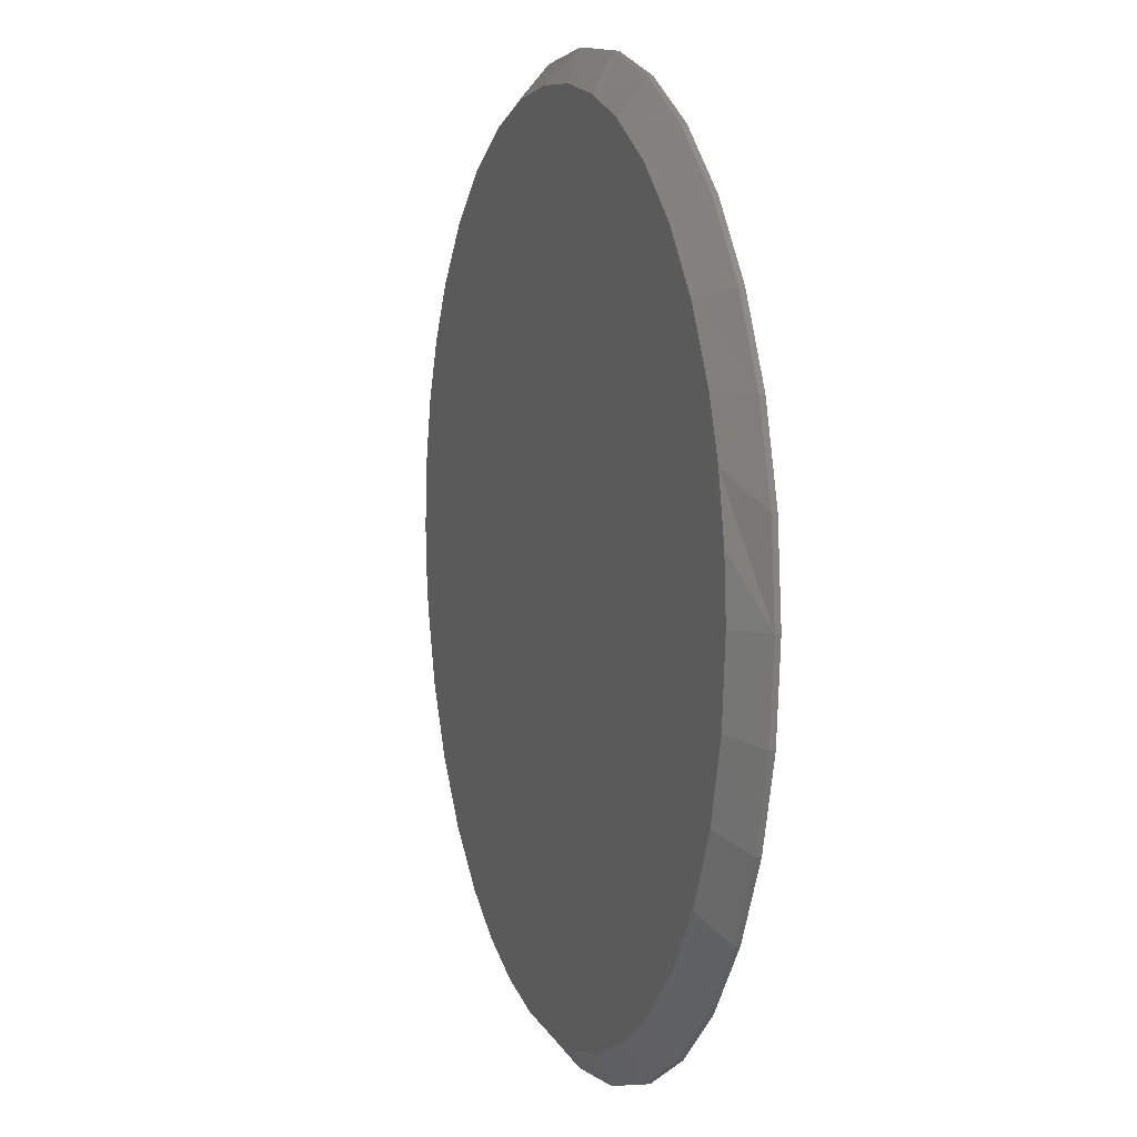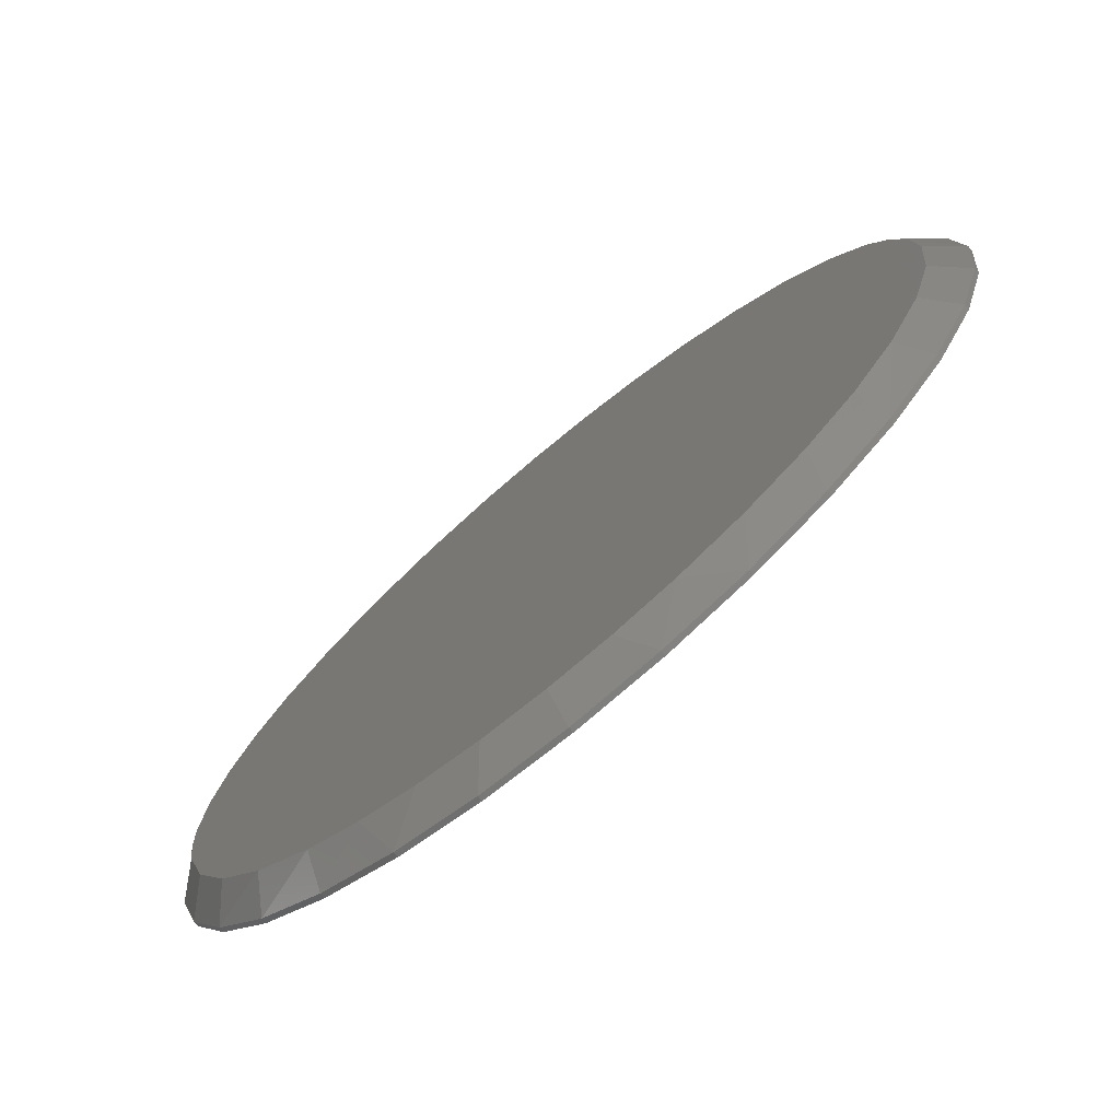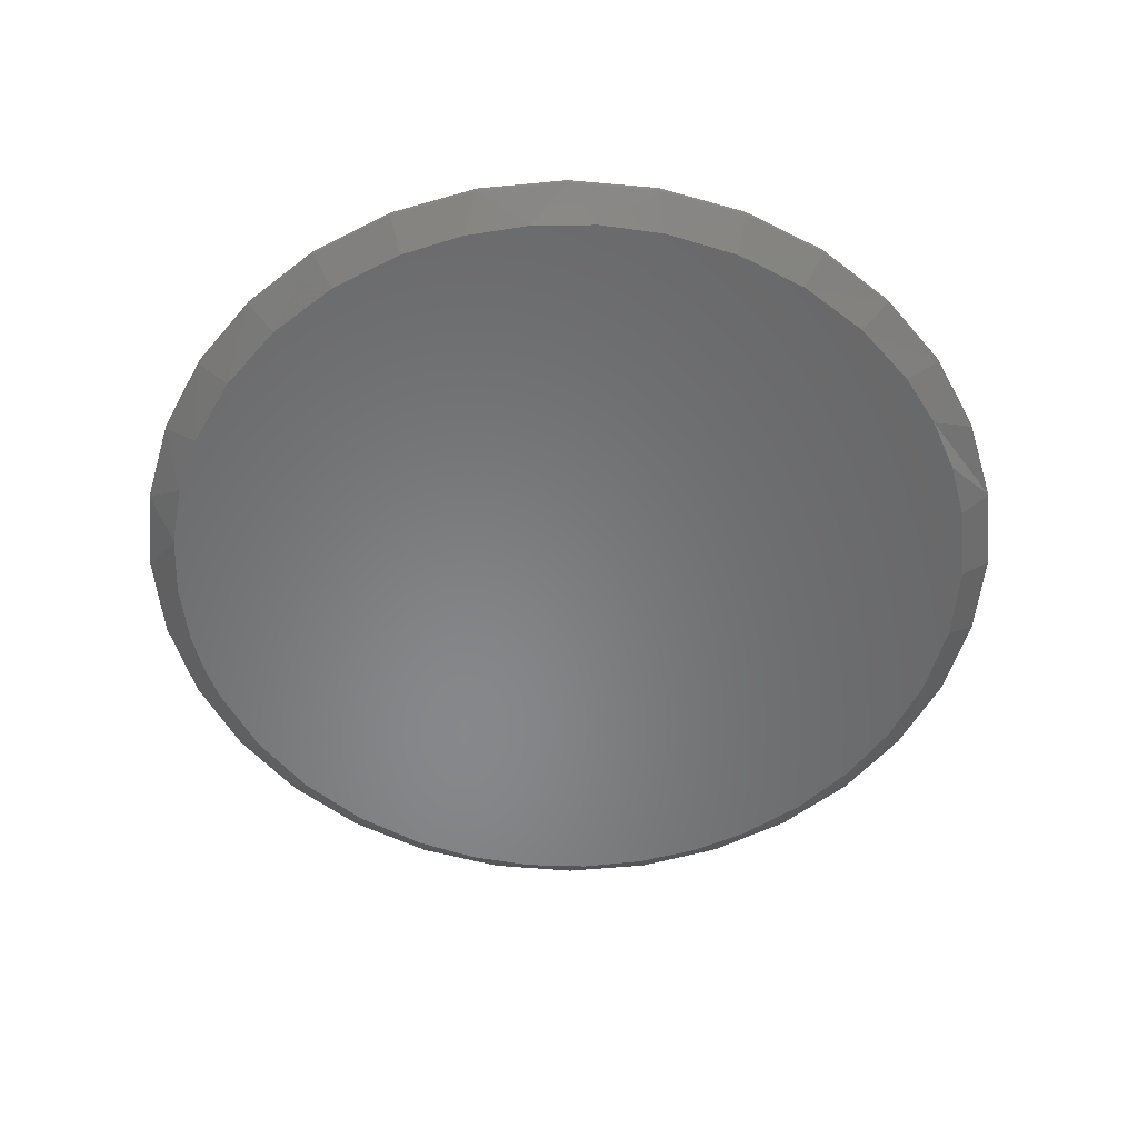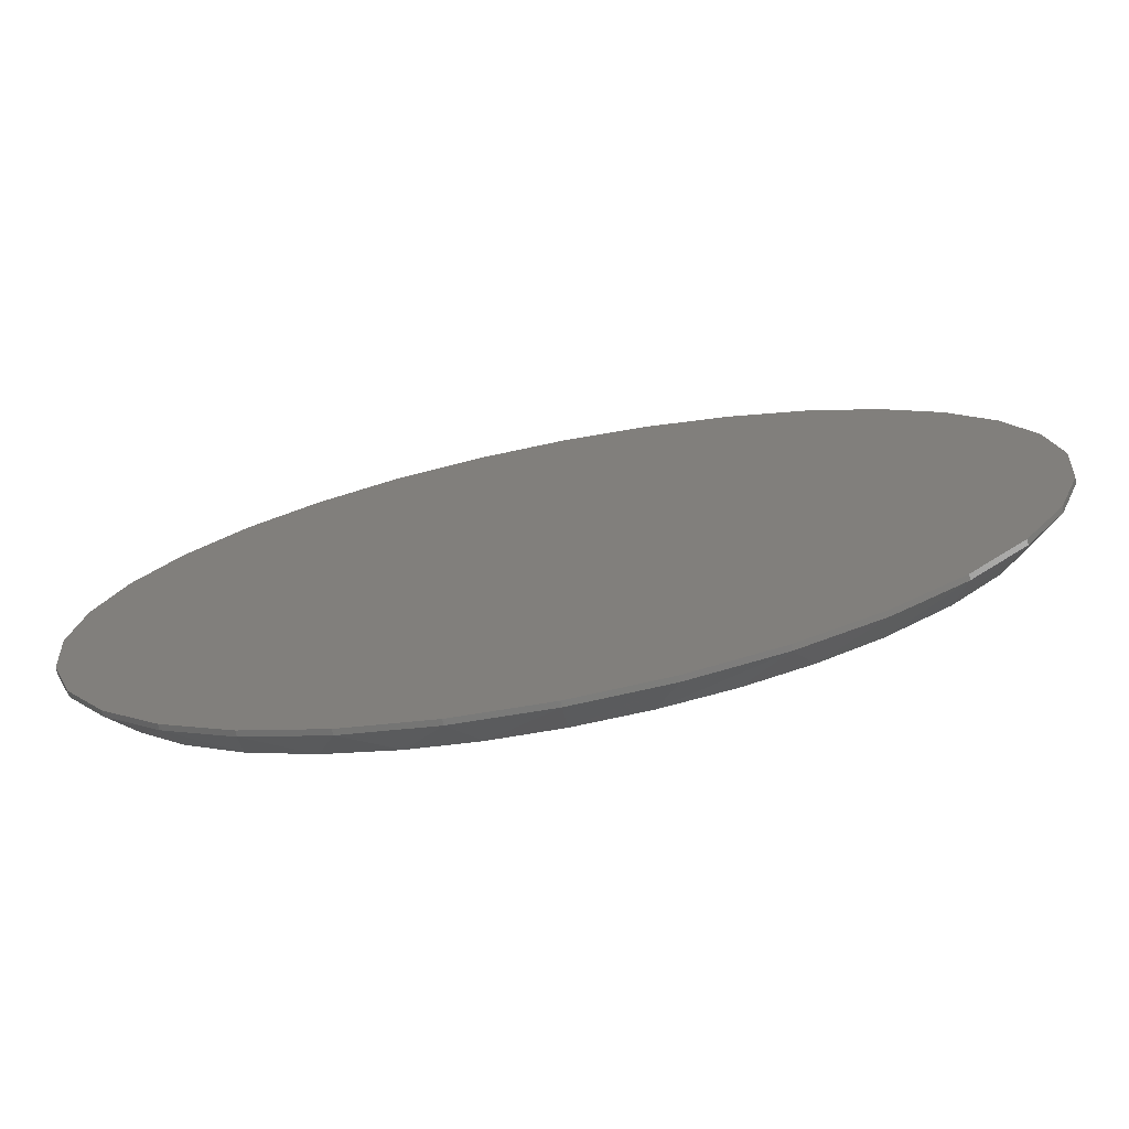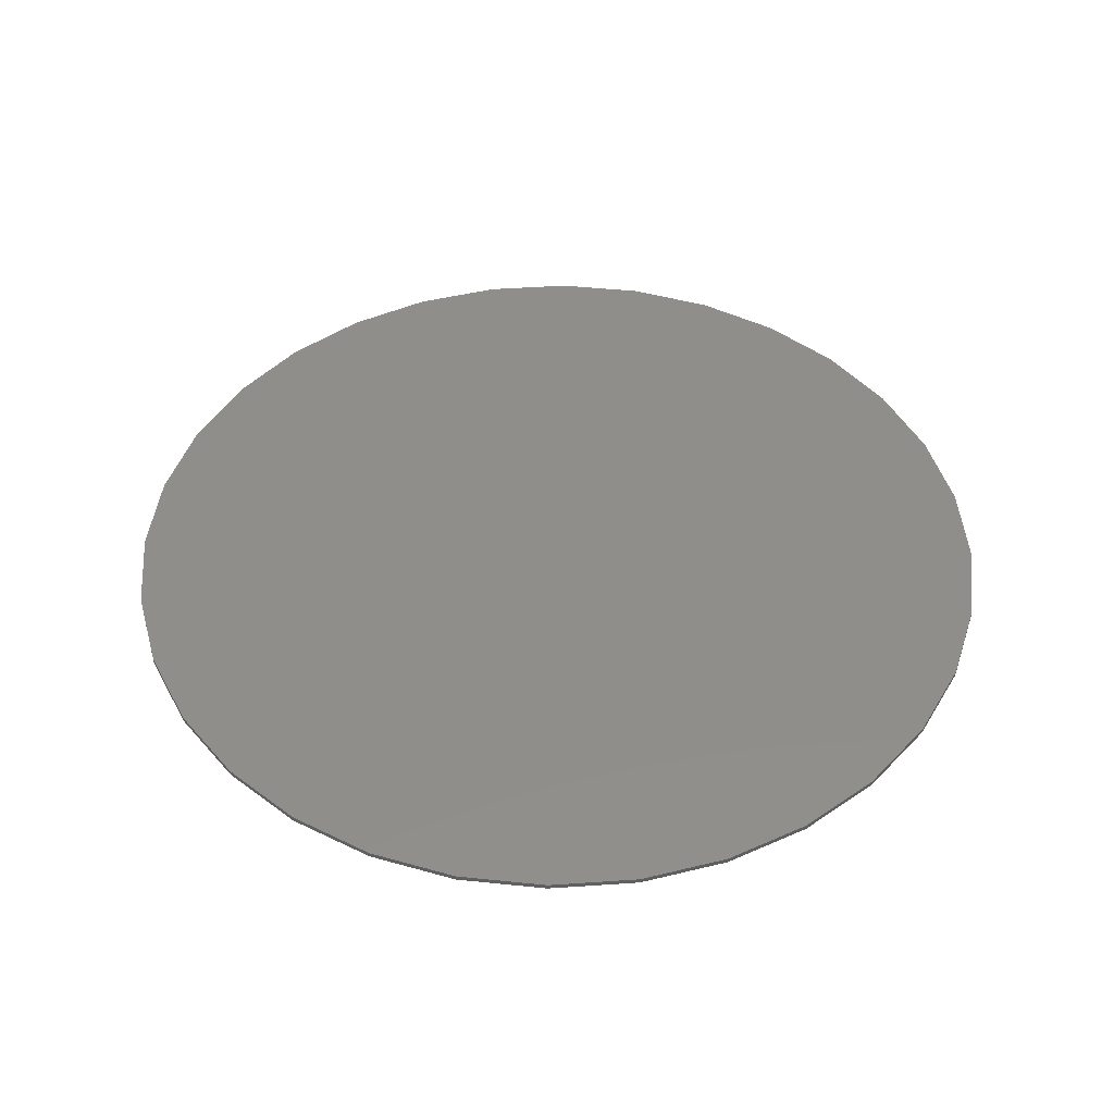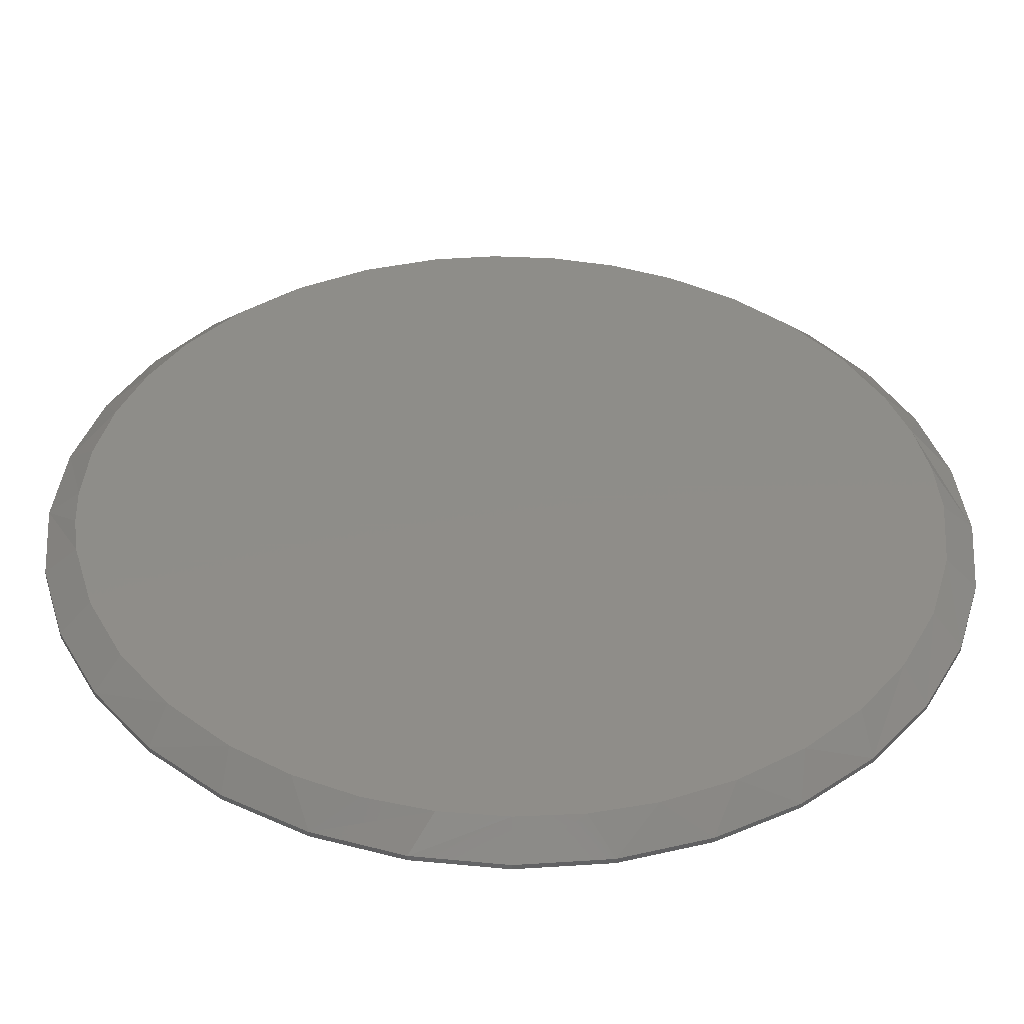
<metadata>
{"format":"stl","ext":"stl","renderer":"f3d","projection":"perspective","resolution":1024,"background":"white","views":[{"elev":6.4,"azim":-108.1,"up":"+Y"},{"elev":-75.2,"azim":-140.2,"up":"+Y"},{"elev":-54.2,"azim":-168.6,"up":"+Z"},{"elev":-75.4,"azim":10.9,"up":"+Y"},{"elev":45.8,"azim":79.9,"up":"+Z"},{"elev":-50.2,"azim":178.8,"up":"+Y"}]}
</metadata>
<code>
# stl→obj: 102 verts, 200 faces
v 0.2469 0.5852 0
v -0.2505 0.5768 0
v -0.158 0.6099 0
v 0.03678 0.6314 0
v 0.1343 0.6193 0
v -0.06143 0.6283 0
v 0.6272 -0.1264 0
v -0.6129 -0.1189 0
v 0.6368 -0.06352 0
v -0.6242 2.593e-07 0
v 0.64 -6.8e-16 0
v -0.6178 0.08971 0
v 0.6323 0.09819 0
v -0.5987 0.1776 0
v 0.6095 0.194 0
v -0.5674 0.2619 0
v 0.572 0.2851 0
v -0.511 0.361 0
v 0.5209 0.3693 0
v -0.4377 0.4483 0
v 0.4436 0.4579 0
v -0.3499 0.5211 0
v 0.3512 0.5307 0
v 0.007895 -0.6321 0
v -0.08747 -0.6248 0
v 0.1061 -0.6244 0
v -0.1807 -0.6033 0
v 0.2019 -0.6016 0
v -0.2828 -0.5612 0
v 0.293 -0.5641 0
v -0.3761 -0.502 0
v 0.3772 -0.513 0
v -0.4577 -0.4275 0
v 0.4658 -0.4357 0
v -0.525 -0.3399 0
v 0.5386 -0.3433 0
v -0.5794 -0.2336 0
v 0.593 -0.239 0
v 0.6868 -7.693e-16 0.03906
v 0.6868 0 0.04688
v 0.6738 -0.1325 0.03906
v 0.6738 -0.1325 0.04688
v 0.6352 -0.2598 0.03906
v 0.6352 -0.2598 0.04688
v 0.5724 -0.3772 0.03906
v 0.5724 -0.3772 0.04688
v 0.488 -0.4801 0.03906
v 0.488 -0.4801 0.04688
v 0.3851 -0.5645 0.03906
v 0.3851 -0.5645 0.04688
v 0.2677 -0.6273 0.03906
v 0.2677 -0.6273 0.04688
v 0.1404 -0.6659 0.03906
v 0.1404 -0.6659 0.04688
v 0.007895 -0.6789 0.03906
v 0.007895 -0.6789 0.04688
v -0.1246 -0.6659 0.03906
v -0.1246 -0.6659 0.04688
v -0.2519 -0.6273 0.03906
v -0.2519 -0.6273 0.04688
v -0.3693 -0.5645 0.03906
v -0.3693 -0.5645 0.04688
v -0.4722 -0.4801 0.03906
v -0.4722 -0.4801 0.04688
v -0.5566 -0.3772 0.03906
v -0.5566 -0.3772 0.04688
v -0.6194 -0.2598 0.03906
v -0.6194 -0.2598 0.04688
v -0.658 -0.1325 0.03906
v -0.658 -0.1325 0.04688
v -0.6711 3.847e-16 0.03906
v -0.6711 3.847e-16 0.04688
v -0.658 0.1325 0.03906
v -0.658 0.1325 0.04688
v -0.6194 0.2598 0.03906
v -0.6194 0.2598 0.04688
v -0.5566 0.3772 0.03906
v -0.5566 0.3772 0.04688
v -0.4722 0.4801 0.03906
v -0.4722 0.4801 0.04688
v -0.3693 0.5645 0.03906
v -0.3693 0.5645 0.04688
v -0.2519 0.6273 0.03906
v -0.2519 0.6273 0.04688
v -0.1246 0.6659 0.03906
v -0.1246 0.6659 0.04688
v 0.007895 0.6789 0.03906
v 0.007895 0.6789 0.04688
v 0.1404 0.6659 0.03906
v 0.1404 0.6659 0.04688
v 0.2677 0.6273 0.03906
v 0.2677 0.6273 0.04688
v 0.3851 0.5645 0.03906
v 0.3851 0.5645 0.04688
v 0.488 0.4801 0.03906
v 0.488 0.4801 0.04688
v 0.5724 0.3772 0.03906
v 0.5724 0.3772 0.04688
v 0.6352 0.2598 0.03906
v 0.6352 0.2598 0.04688
v 0.6738 0.1325 0.03906
v 0.6738 0.1325 0.04688
f 1 2 3
f 4 5 6
f 6 5 1
f 6 1 3
f 7 8 9
f 9 8 10
f 9 10 11
f 11 10 12
f 11 12 13
f 13 12 14
f 13 14 15
f 15 14 16
f 15 16 17
f 17 16 18
f 17 18 19
f 19 18 20
f 19 20 21
f 21 20 22
f 21 22 23
f 23 22 2
f 23 2 1
f 24 25 26
f 26 25 27
f 26 27 28
f 28 27 29
f 28 29 30
f 30 29 31
f 30 31 32
f 32 31 33
f 32 33 34
f 34 33 35
f 34 35 36
f 36 35 37
f 36 37 38
f 38 37 8
f 38 8 7
f 39 40 41
f 41 40 42
f 41 42 43
f 43 42 44
f 43 44 45
f 45 44 46
f 45 46 47
f 47 46 48
f 47 48 49
f 49 48 50
f 49 50 51
f 51 50 52
f 51 52 53
f 53 52 54
f 53 54 55
f 55 54 56
f 55 56 57
f 57 56 58
f 57 58 59
f 59 58 60
f 59 60 61
f 61 60 62
f 61 62 63
f 63 62 64
f 63 64 65
f 65 64 66
f 65 66 67
f 67 66 68
f 67 68 69
f 69 68 70
f 69 70 71
f 71 70 72
f 71 72 73
f 73 72 74
f 73 74 75
f 75 74 76
f 75 76 77
f 77 76 78
f 77 78 79
f 79 78 80
f 79 80 81
f 81 80 82
f 81 82 83
f 83 82 84
f 83 84 85
f 85 84 86
f 85 86 87
f 87 86 88
f 87 88 89
f 89 88 90
f 89 90 91
f 91 90 92
f 91 92 93
f 93 92 94
f 93 94 95
f 95 94 96
f 95 96 97
f 97 96 98
f 97 98 99
f 99 98 100
f 99 100 101
f 101 100 102
f 101 102 39
f 39 102 40
f 15 99 101
f 97 99 17
f 17 99 15
f 3 83 85
f 3 85 6
f 85 87 6
f 73 75 14
f 71 73 14
f 71 14 12
f 71 12 10
f 39 11 101
f 101 11 13
f 101 13 15
f 5 89 1
f 1 89 91
f 1 91 23
f 23 91 93
f 23 93 21
f 21 93 95
f 21 95 19
f 19 95 97
f 19 97 17
f 89 5 87
f 87 5 4
f 87 4 6
f 18 77 20
f 20 77 79
f 20 79 22
f 22 79 81
f 22 81 2
f 2 81 83
f 2 83 3
f 77 18 75
f 75 18 16
f 75 16 14
f 31 61 63
f 27 57 59
f 27 59 29
f 59 61 29
f 29 61 31
f 25 57 27
f 30 49 51
f 39 41 7
f 39 7 9
f 39 9 11
f 71 10 69
f 69 10 8
f 69 8 67
f 67 8 37
f 67 37 65
f 65 37 35
f 65 35 63
f 63 35 33
f 63 33 31
f 57 25 55
f 55 25 24
f 55 24 53
f 53 24 26
f 53 26 51
f 51 26 28
f 51 28 30
f 36 45 34
f 34 45 47
f 34 47 32
f 32 47 49
f 32 49 30
f 7 41 38
f 38 41 43
f 38 43 36
f 36 43 45
f 86 90 88
f 90 86 92
f 92 86 84
f 92 84 94
f 94 84 82
f 94 82 96
f 96 82 80
f 96 80 98
f 98 80 78
f 98 78 100
f 100 78 76
f 100 76 102
f 102 76 74
f 102 74 40
f 40 74 72
f 40 72 42
f 42 72 70
f 42 70 44
f 44 70 68
f 44 68 46
f 46 68 66
f 46 66 48
f 48 66 64
f 48 64 50
f 50 64 62
f 50 62 52
f 52 62 60
f 52 60 54
f 54 60 58
f 54 58 56

</code>
